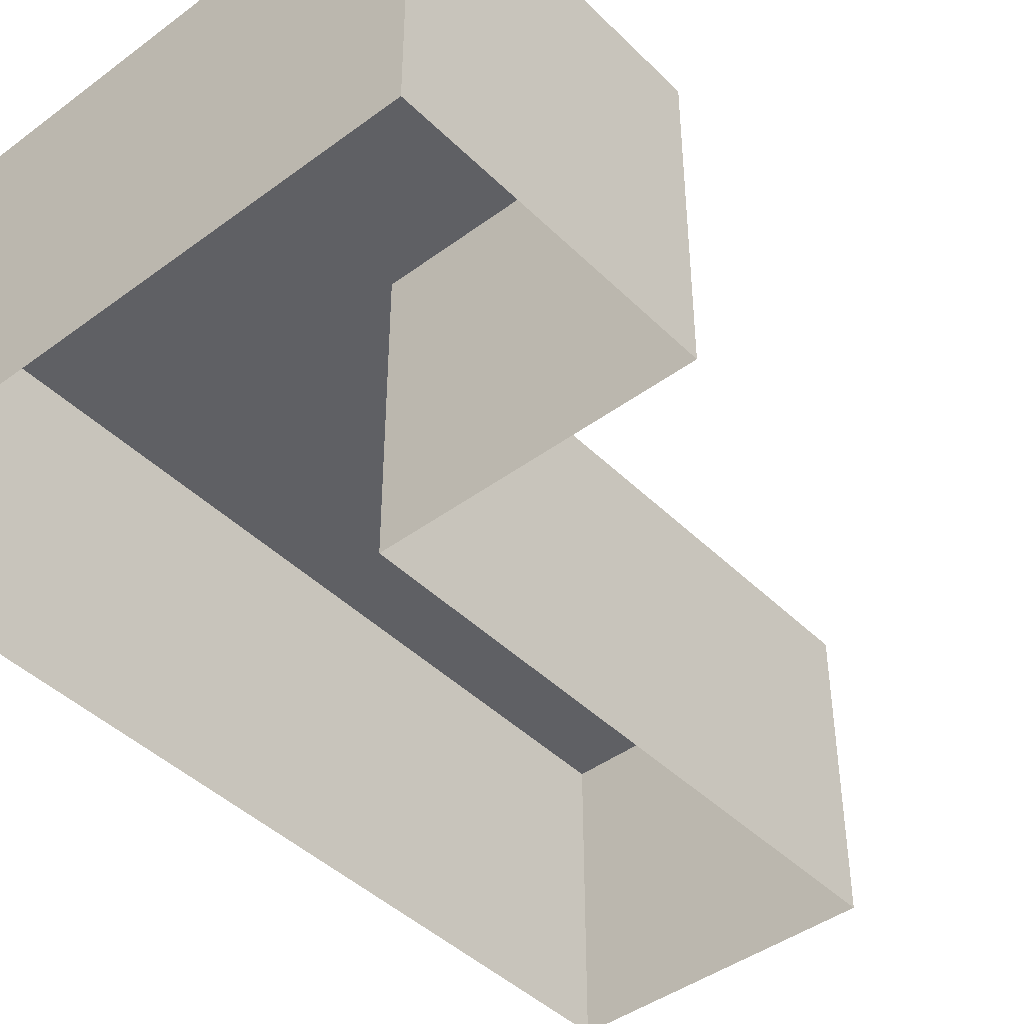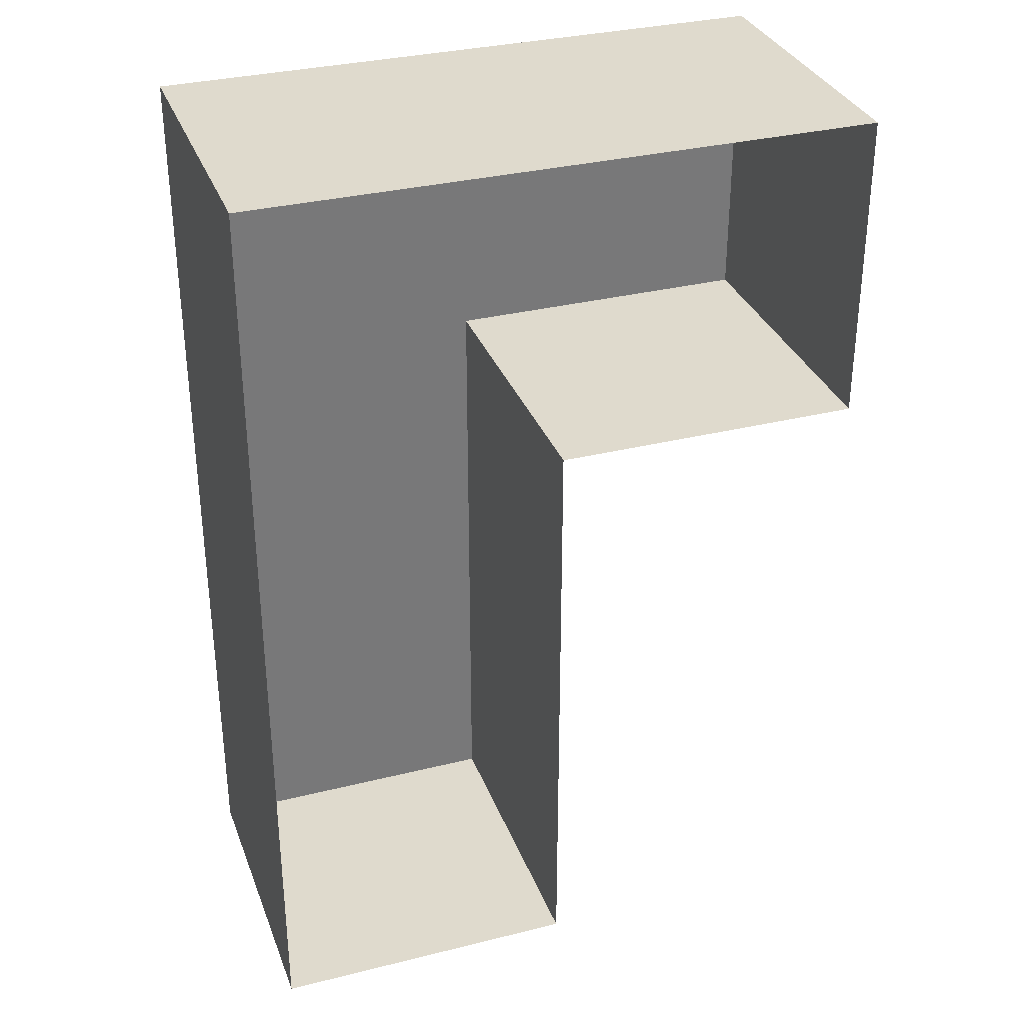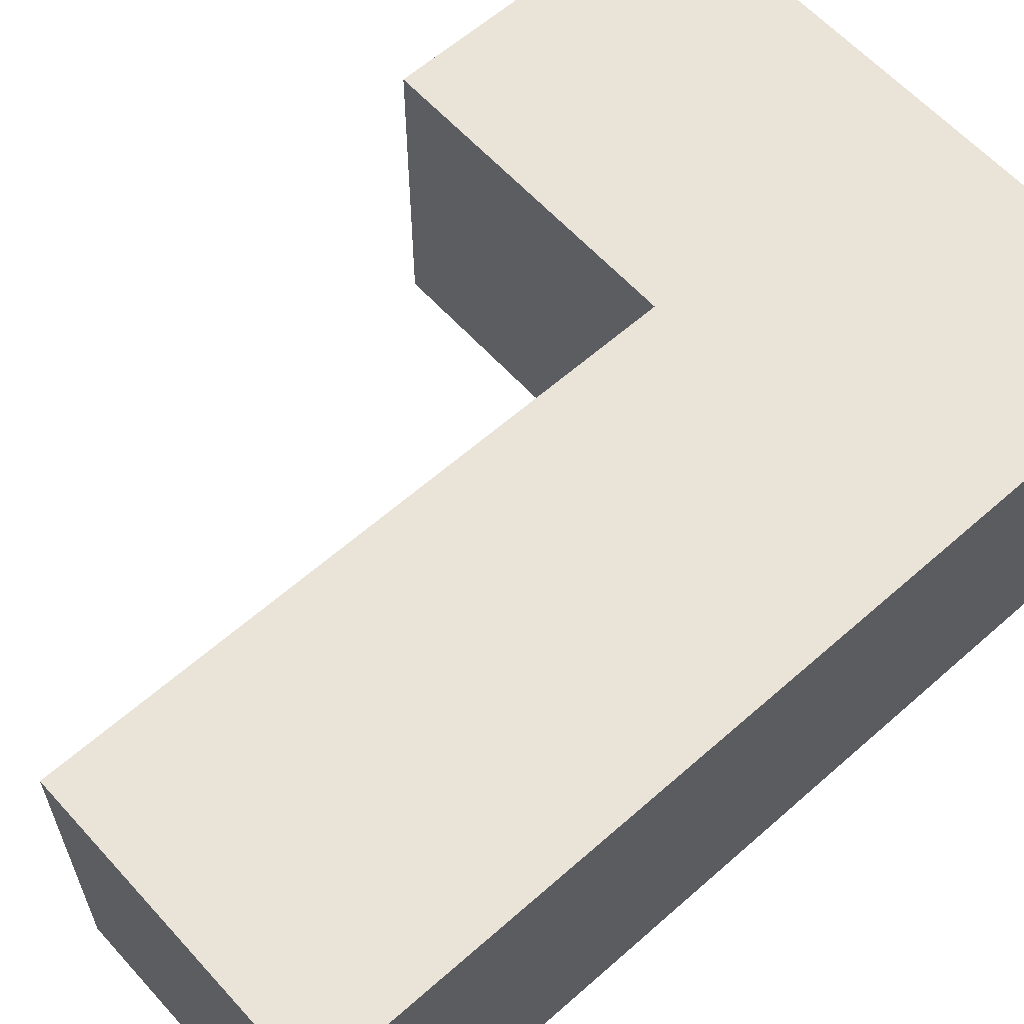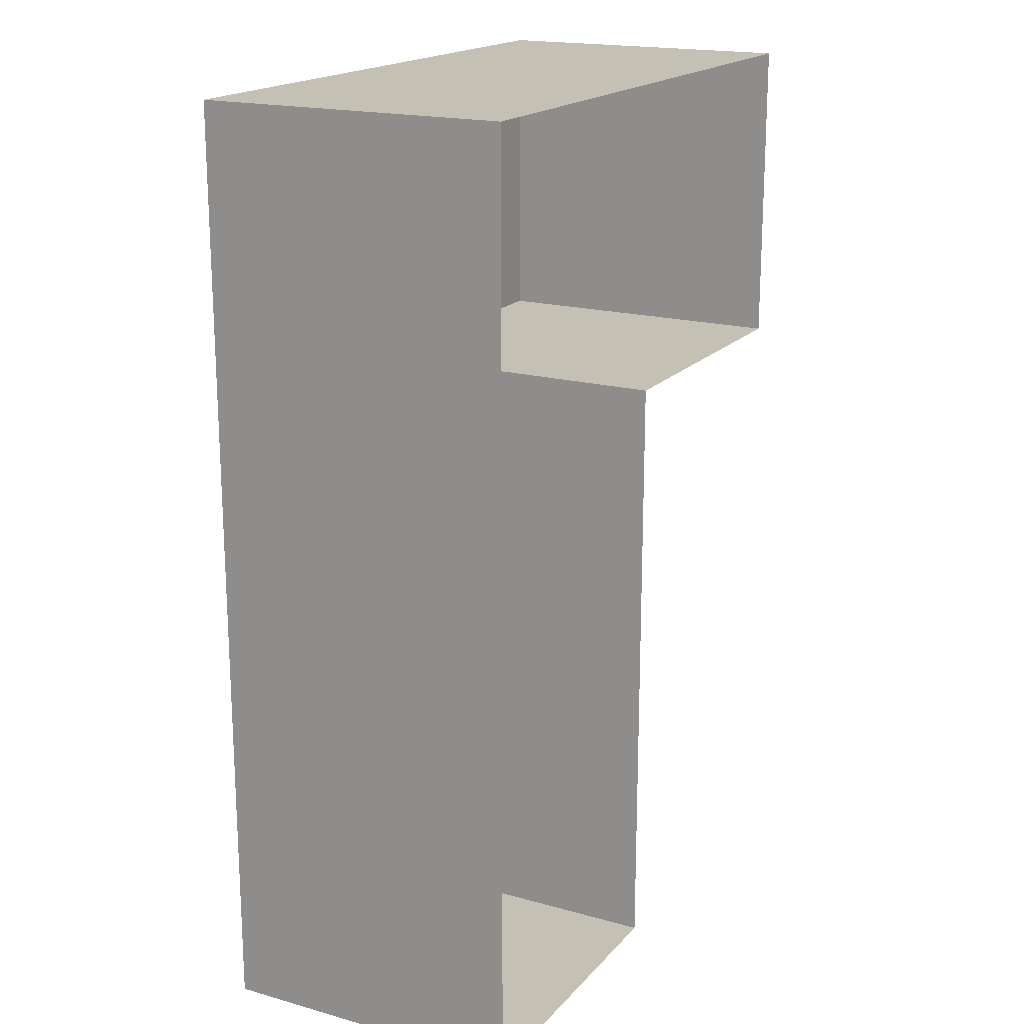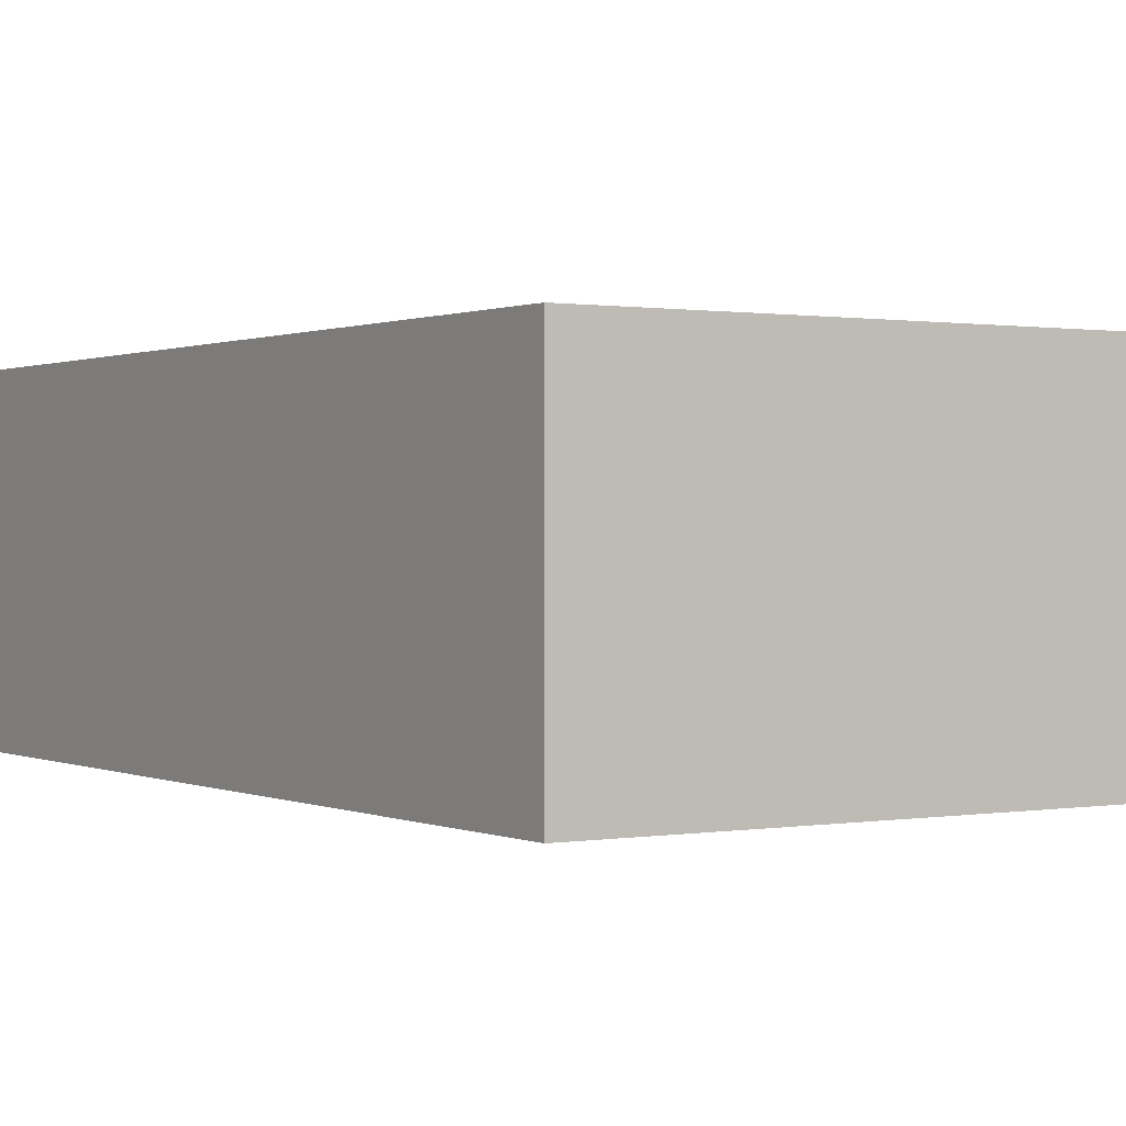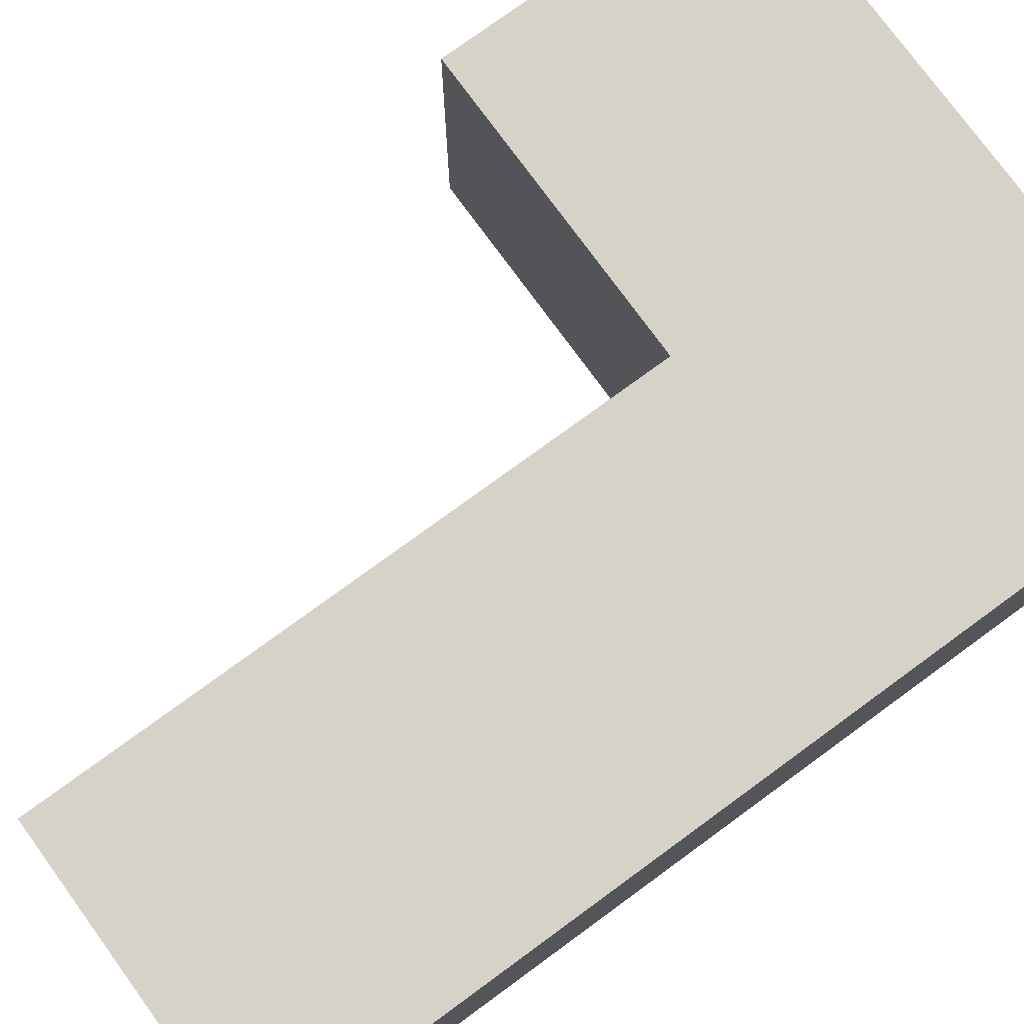
<metadata>
{"format":"obj","ext":"obj","renderer":"f3d","projection":"perspective","resolution":1024,"background":"white","views":[{"elev":-43.6,"azim":41.1,"up":"+Y"},{"elev":32.9,"azim":-19.0,"up":"+Z"},{"elev":61.0,"azim":-132.0,"up":"+Y"},{"elev":18.4,"azim":-61.9,"up":"+Z"},{"elev":0.6,"azim":-32.6,"up":"+Y"},{"elev":77.3,"azim":-126.1,"up":"+Y"}]}
</metadata>
<code>
o Cube
v 1 2 -1
v 1 2 1
v -1 2 -1
v -1 2 1
v 1 0 -1
v -1 0 1
v 1 0 1
v -1 0 -1
v 3 2 -1
v 3 2 1
v 3 0 -1
v 3 0 1
v -1 2 -5
v 1 2 -5
v 1 0 -5
v -1 0 -5
v -1 0 -3
v 1 0 -3
v 1 2 -3
v -1 2 -3
f 3 2 1
f 2 6 7
f 4 8 6
f 7 10 2
f 9 12 11
f 2 9 1
f 1 11 5
f 13 15 16
f 19 13 20
f 20 16 17
f 18 14 19
f 5 19 1
f 3 17 8
f 1 20 3
f 3 4 2
f 2 4 6
f 4 3 8
f 7 12 10
f 9 10 12
f 2 10 9
f 1 9 11
f 13 14 15
f 19 14 13
f 20 13 16
f 18 15 14
f 5 18 19
f 3 20 17
f 1 19 20

</code>
